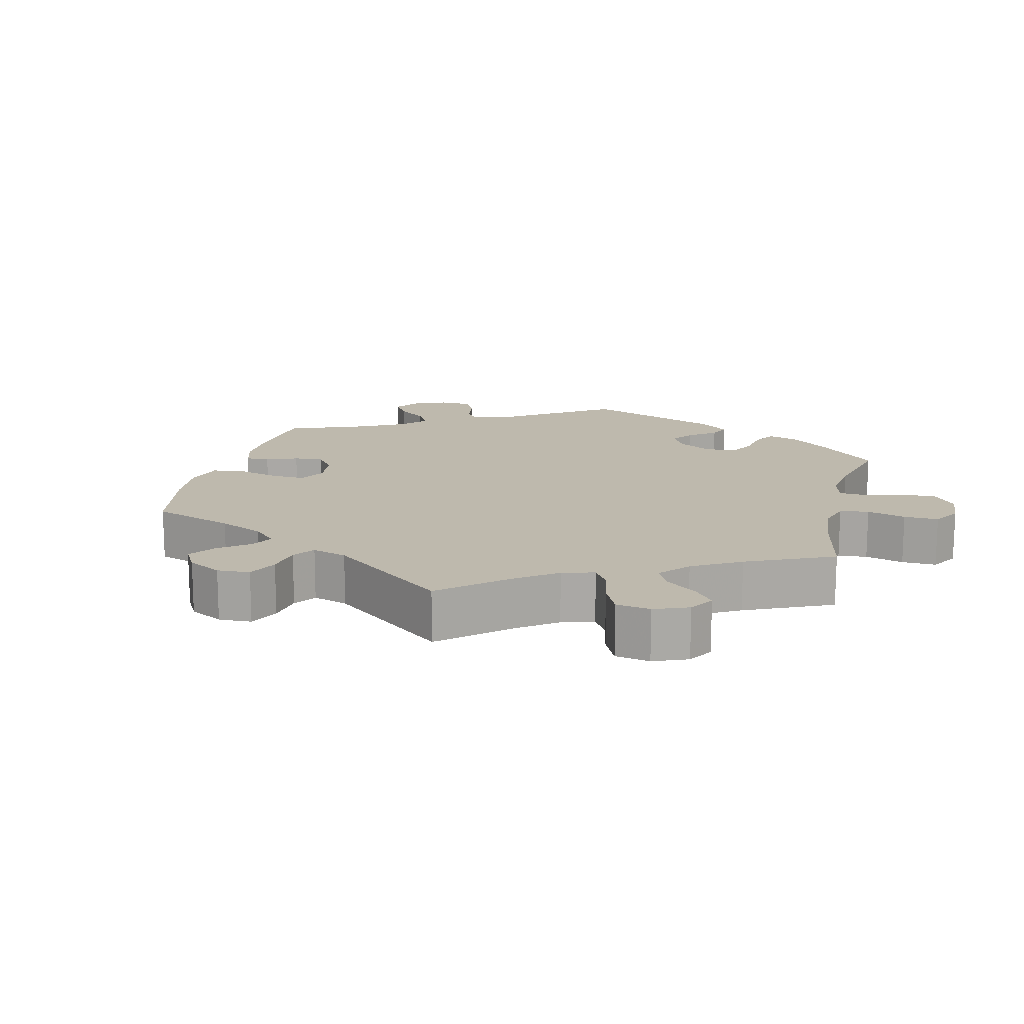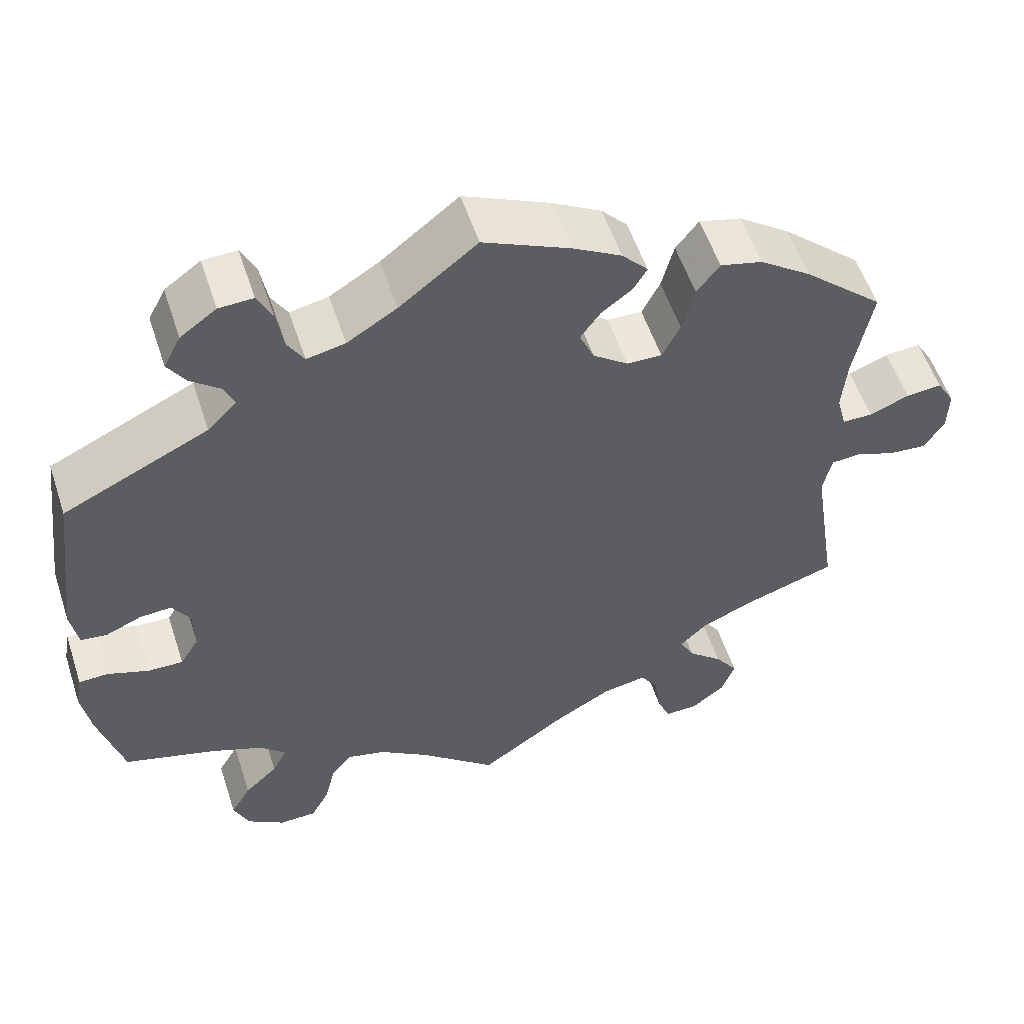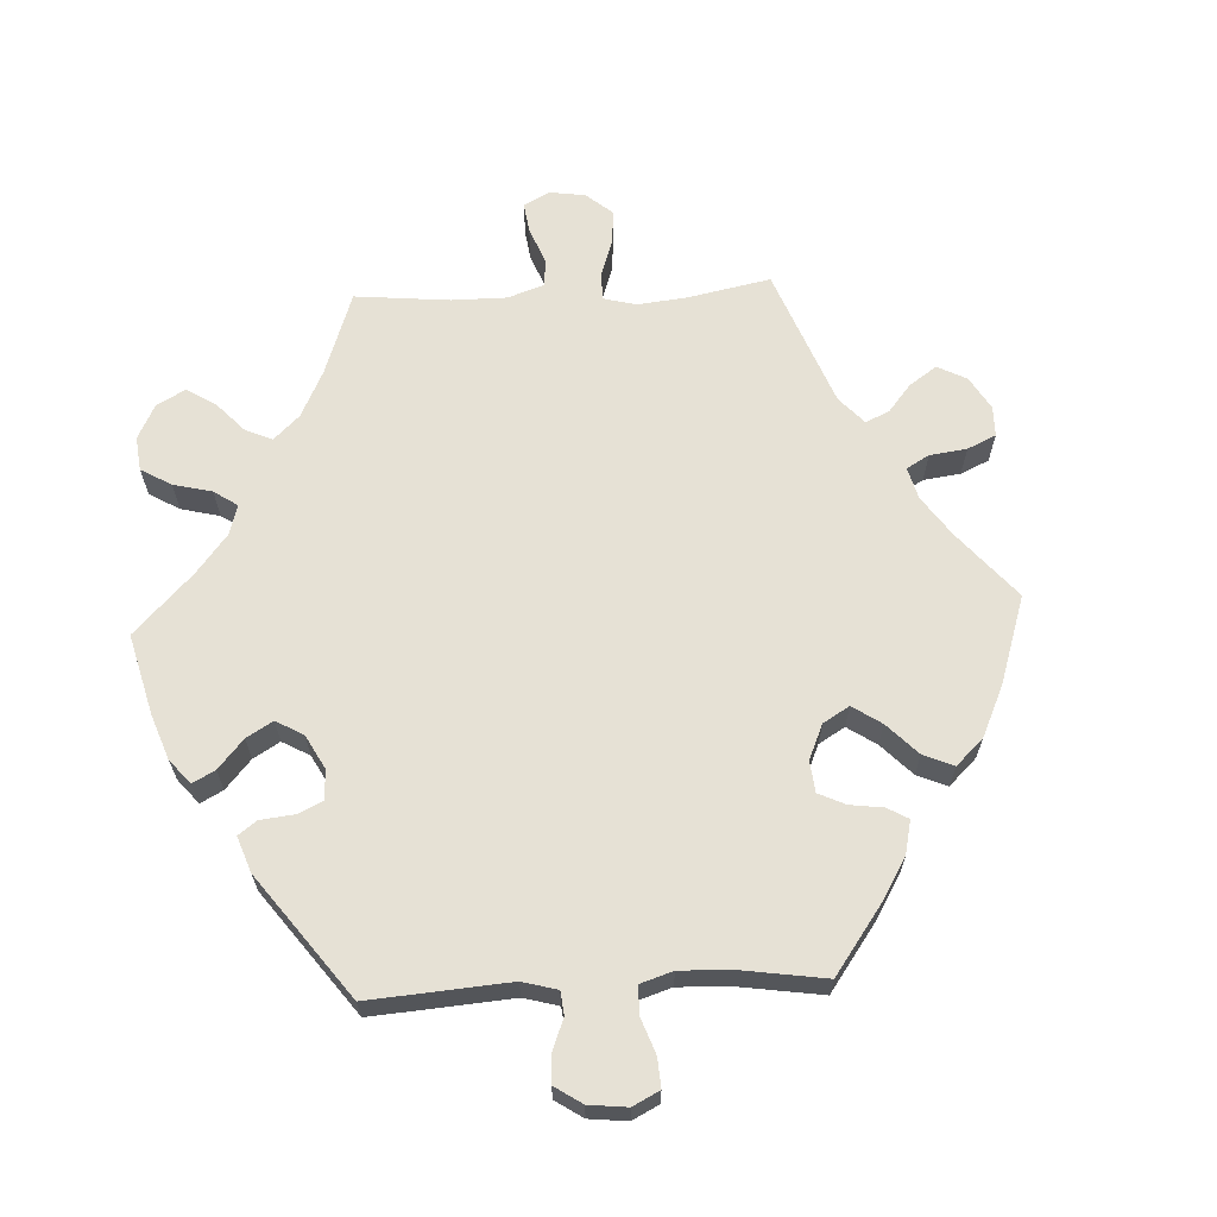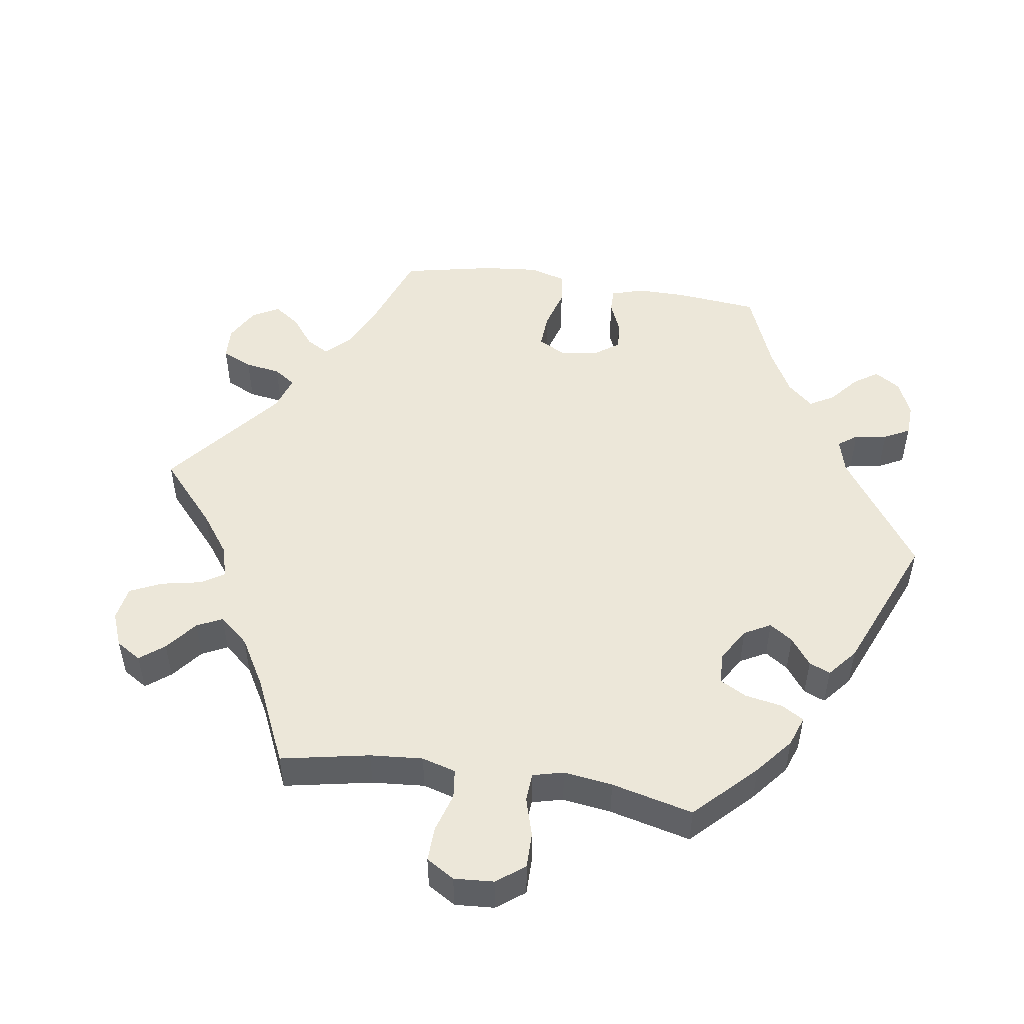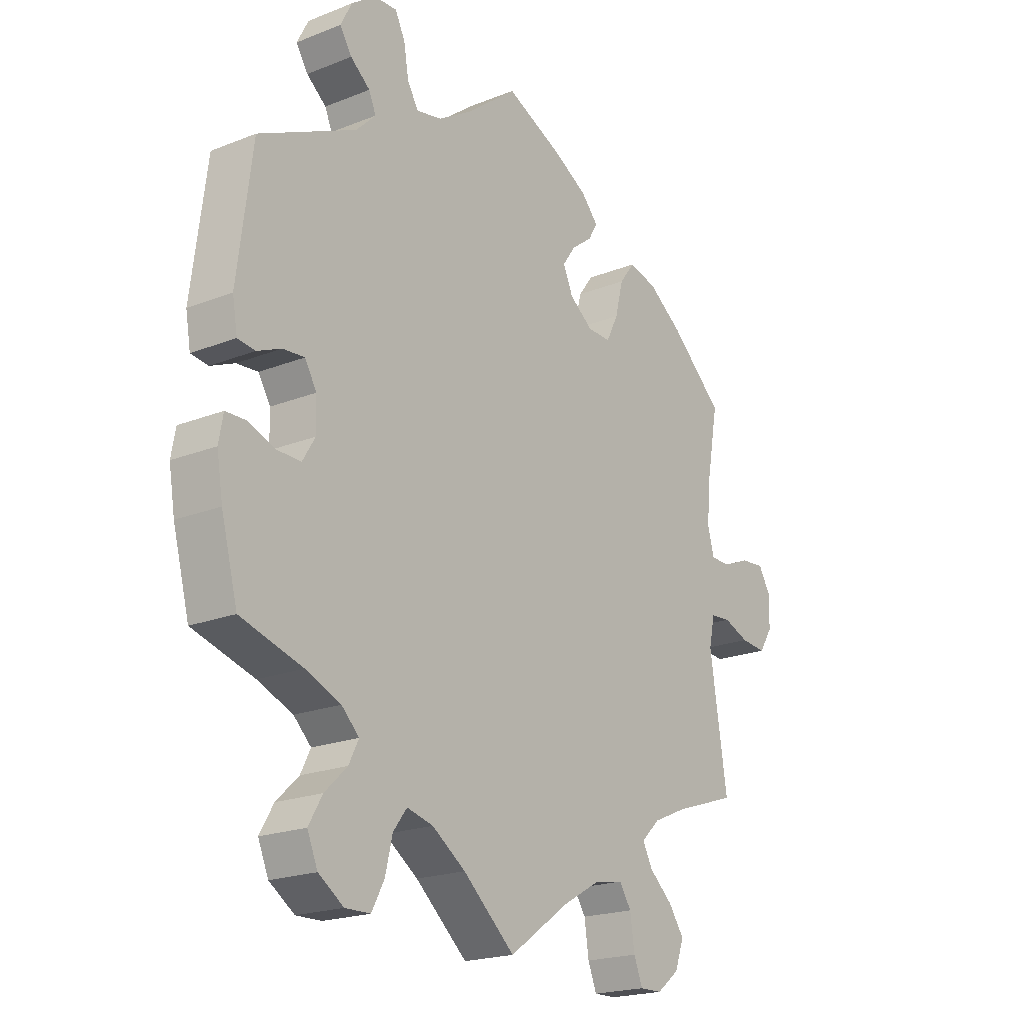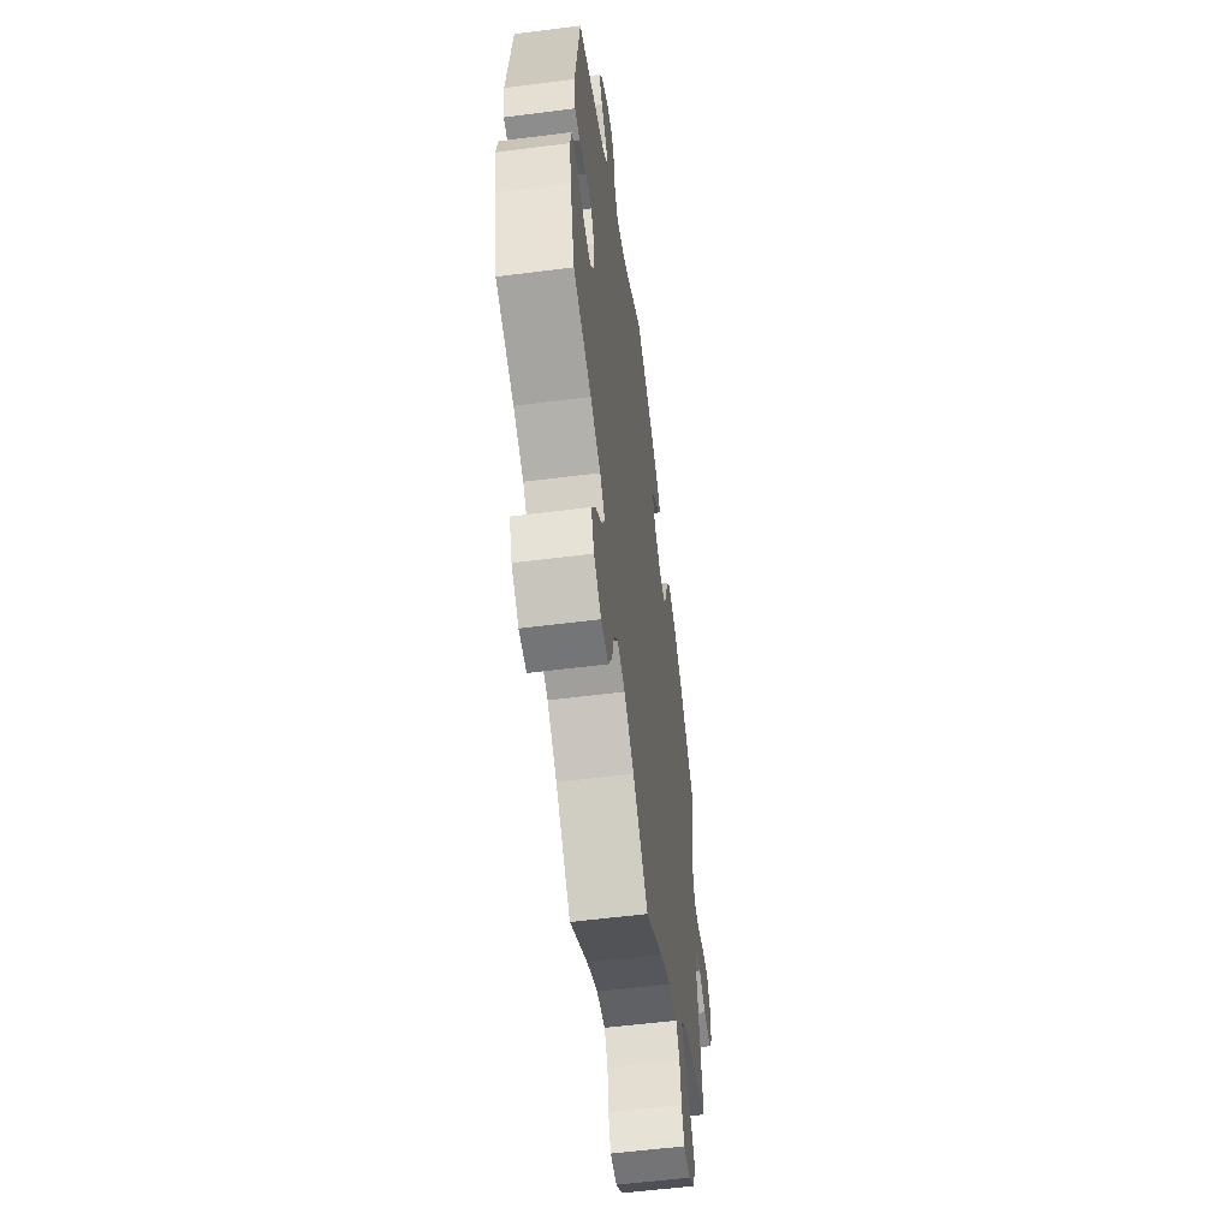
<metadata>
{"format":"obj","ext":"obj","renderer":"f3d","projection":"perspective","resolution":1024,"background":"white","views":[{"elev":15.1,"azim":133.8,"up":"+Y"},{"elev":55.2,"azim":-18.1,"up":"+Z"},{"elev":64.7,"azim":-32.8,"up":"+Y"},{"elev":49.8,"azim":-141.3,"up":"+Y"},{"elev":-20.4,"azim":-54.1,"up":"+Z"},{"elev":-57.6,"azim":-82.5,"up":"+Z"}]}
</metadata>
<code>
v -0.323 0.07 0.374
v -0.287 0.07 0.41
v -0.3 0.07 0.44
v -0.336 0.07 0.469
v -0.358 0.07 0.503
v -0.337 0.07 0.544
v -0.293 0.07 0.576
v -0.251 0.07 0.578
v -0.233 0.07 0.541
v -0.224 0.07 0.489
v -0.204 0.07 0.455
v -0.157 0.07 0.465
v -0.096 0.07 0.503
v -0.001 0.07 0.578
v 0.105 0.07 0.53
v 0.165 0.07 0.496
v 0.197 0.07 0.461
v 0.18 0.07 0.432
v 0.142 0.07 0.403
v 0.118 0.07 0.369
v 0.136 0.07 0.328
v 0.179 0.07 0.296
v 0.222 0.07 0.295
v 0.244 0.07 0.339
v 0.259 0.07 0.398
v 0.287 0.07 0.435
v 0.339 0.07 0.422
v 0.402 0.07 0.377
v 0.5 0.07 0.289
v 0.478 0.07 0.169
v 0.472 0.07 0.1
v 0.484 0.07 0.055
v 0.521 0.07 0.055
v 0.57 0.07 0.075
v 0.614 0.07 0.079
v 0.636 0.07 0.042
v 0.635 0.07 -0.012
v 0.61 0.07 -0.051
v 0.563 0.07 -0.047
v 0.516 0.07 -0.029
v 0.479 0.07 -0.032
v 0.468 0.07 -0.082
v 0.5 0.07 -0.289
v 0.386 0.07 -0.327
v 0.322 0.07 -0.355
v 0.288 0.07 -0.388
v 0.306 0.07 -0.422
v 0.349 0.07 -0.46
v 0.377 0.07 -0.5
v 0.36 0.07 -0.546
v 0.319 0.07 -0.578
v 0.278 0.07 -0.579
v 0.262 0.07 -0.539
v 0.254 0.07 -0.484
v 0.232 0.07 -0.451
v 0.178 0.07 -0.461
v 0.11 0.07 -0.5
v 0 0.07 -0.578
v -0.095 0.07 -0.495
v -0.156 0.07 -0.453
v -0.204 0.07 -0.441
v -0.229 0.07 -0.474
v -0.242 0.07 -0.529
v -0.265 0.07 -0.572
v -0.311 0.07 -0.573
v -0.357 0.07 -0.542
v -0.376 0.07 -0.497
v -0.351 0.07 -0.454
v -0.31 0.07 -0.415
v -0.292 0.07 -0.379
v -0.324 0.07 -0.348
v -0.388 0.07 -0.322
v -0.501 0.07 -0.289
v -0.531 0.07 -0.176
v -0.542 0.07 -0.11
v -0.534 0.07 -0.066
v -0.498 0.07 -0.065
v -0.447 0.07 -0.083
v -0.404 0.07 -0.084
v -0.381 0.07 -0.046
v -0.382 0.07 0.008
v -0.404 0.07 0.044
v -0.443 0.07 0.041
v -0.487 0.07 0.022
v -0.519 0.07 0.026
v -0.528 0.07 0.078
v -0.501 0.07 0.289
v -0.323 0 0.374
v -0.287 0 0.41
v -0.3 0 0.44
v -0.336 0 0.469
v -0.358 0 0.503
v -0.337 0 0.544
v -0.293 0 0.576
v -0.251 0 0.578
v -0.233 0 0.541
v -0.224 0 0.489
v -0.204 0 0.455
v -0.157 0 0.465
v -0.096 0 0.503
v -0.001 0 0.578
v 0.105 0 0.53
v 0.165 0 0.496
v 0.197 0 0.461
v 0.18 0 0.432
v 0.142 0 0.403
v 0.118 0 0.369
v 0.136 0 0.328
v 0.179 0 0.296
v 0.222 0 0.295
v 0.244 0 0.339
v 0.259 0 0.398
v 0.287 0 0.435
v 0.339 0 0.422
v 0.402 0 0.377
v 0.5 0 0.289
v 0.478 0 0.169
v 0.472 0 0.1
v 0.484 0 0.055
v 0.521 0 0.055
v 0.57 0 0.075
v 0.614 0 0.079
v 0.636 0 0.042
v 0.635 0 -0.012
v 0.61 0 -0.051
v 0.563 0 -0.047
v 0.516 0 -0.029
v 0.479 0 -0.032
v 0.468 0 -0.082
v 0.5 0 -0.289
v 0.386 0 -0.327
v 0.322 0 -0.355
v 0.288 0 -0.388
v 0.306 0 -0.422
v 0.349 0 -0.46
v 0.377 0 -0.5
v 0.36 0 -0.546
v 0.319 0 -0.578
v 0.278 0 -0.579
v 0.262 0 -0.539
v 0.254 0 -0.484
v 0.232 0 -0.451
v 0.178 0 -0.461
v 0.11 0 -0.5
v 0 0 -0.578
v -0.095 0 -0.495
v -0.156 0 -0.453
v -0.204 0 -0.441
v -0.229 0 -0.474
v -0.242 0 -0.529
v -0.265 0 -0.572
v -0.311 0 -0.573
v -0.357 0 -0.542
v -0.376 0 -0.497
v -0.351 0 -0.454
v -0.31 0 -0.415
v -0.292 0 -0.379
v -0.324 0 -0.348
v -0.388 0 -0.322
v -0.501 0 -0.289
v -0.531 0 -0.176
v -0.542 0 -0.11
v -0.534 0 -0.066
v -0.498 0 -0.065
v -0.447 0 -0.083
v -0.404 0 -0.084
v -0.381 0 -0.046
v -0.382 0 0.008
v -0.404 0 0.044
v -0.443 0 0.041
v -0.487 0 0.022
v -0.519 0 0.026
v -0.528 0 0.078
v -0.501 0 0.289
f 86 87 1
f 83 84 85 86
f 82 83 86 1
f 81 82 1 2
f 80 81 2
f 75 76 77 78
f 75 78 79
f 72 73 74 75
f 71 72 75 79
f 70 71 79 80
f 66 67 68 69
f 66 69 70
f 65 66 70
f 62 63 64 65
f 61 62 65 70
f 60 61 70 80
f 57 58 59
f 56 57 59 60
f 55 56 60 80
f 51 52 53 54
f 51 54 55
f 50 51 55
f 47 48 49 50
f 46 47 50 55
f 42 43 44
f 41 42 44 45
f 37 38 39 40
f 37 40 41
f 36 37 41
f 33 34 35 36
f 32 33 36 41
f 31 32 41 45
f 27 28 29 30
f 24 25 26 27
f 23 24 27 30
f 22 23 30 31
f 16 17 18 19
f 16 19 20
f 13 14 15 16
f 12 13 16 20
f 11 12 20 21
f 7 8 9 10
f 7 10 11
f 6 7 11
f 3 4 5 6
f 2 3 6 11
f 46 55 80 2
f 22 31 45 46
f 21 22 46
f 2 11 21 46
f 88 174 173
f 173 172 171 170
f 88 173 170 169
f 89 88 169 168
f 89 168 167
f 165 164 163 162
f 166 165 162
f 162 161 160 159
f 166 162 159 158
f 167 166 158 157
f 156 155 154 153
f 157 156 153
f 157 153 152
f 152 151 150 149
f 157 152 149 148
f 167 157 148 147
f 146 145 144
f 147 146 144 143
f 167 147 143 142
f 141 140 139 138
f 142 141 138
f 142 138 137
f 137 136 135 134
f 142 137 134 133
f 131 130 129
f 132 131 129 128
f 127 126 125 124
f 128 127 124
f 128 124 123
f 123 122 121 120
f 128 123 120 119
f 132 128 119 118
f 117 116 115 114
f 114 113 112 111
f 117 114 111 110
f 118 117 110 109
f 106 105 104 103
f 107 106 103
f 103 102 101 100
f 107 103 100 99
f 108 107 99 98
f 97 96 95 94
f 98 97 94
f 98 94 93
f 93 92 91 90
f 98 93 90 89
f 89 167 142 133
f 133 132 118 109
f 133 109 108
f 133 108 98 89
f 1 88 89 2
f 2 89 90 3
f 3 90 91 4
f 4 91 92 5
f 5 92 93 6
f 6 93 94 7
f 7 94 95 8
f 8 95 96 9
f 9 96 97 10
f 10 97 98 11
f 11 98 99 12
f 12 99 100 13
f 13 100 101 14
f 14 101 102 15
f 15 102 103 16
f 16 103 104 17
f 17 104 105 18
f 18 105 106 19
f 19 106 107 20
f 20 107 108 21
f 21 108 109 22
f 22 109 110 23
f 23 110 111 24
f 24 111 112 25
f 25 112 113 26
f 26 113 114 27
f 27 114 115 28
f 28 115 116 29
f 29 116 117 30
f 30 117 118 31
f 31 118 119 32
f 32 119 120 33
f 33 120 121 34
f 34 121 122 35
f 35 122 123 36
f 36 123 124 37
f 37 124 125 38
f 38 125 126 39
f 39 126 127 40
f 40 127 128 41
f 41 128 129 42
f 42 129 130 43
f 43 130 131 44
f 44 131 132 45
f 45 132 133 46
f 46 133 134 47
f 47 134 135 48
f 48 135 136 49
f 49 136 137 50
f 50 137 138 51
f 51 138 139 52
f 52 139 140 53
f 53 140 141 54
f 54 141 142 55
f 55 142 143 56
f 56 143 144 57
f 57 144 145 58
f 58 145 146 59
f 59 146 147 60
f 60 147 148 61
f 61 148 149 62
f 62 149 150 63
f 63 150 151 64
f 64 151 152 65
f 65 152 153 66
f 66 153 154 67
f 67 154 155 68
f 68 155 156 69
f 69 156 157 70
f 70 157 158 71
f 71 158 159 72
f 72 159 160 73
f 73 160 161 74
f 74 161 162 75
f 75 162 163 76
f 76 163 164 77
f 77 164 165 78
f 78 165 166 79
f 79 166 167 80
f 80 167 168 81
f 81 168 169 82
f 82 169 170 83
f 83 170 171 84
f 84 171 172 85
f 85 172 173 86
f 86 173 174 87
f 87 174 88 1

</code>
